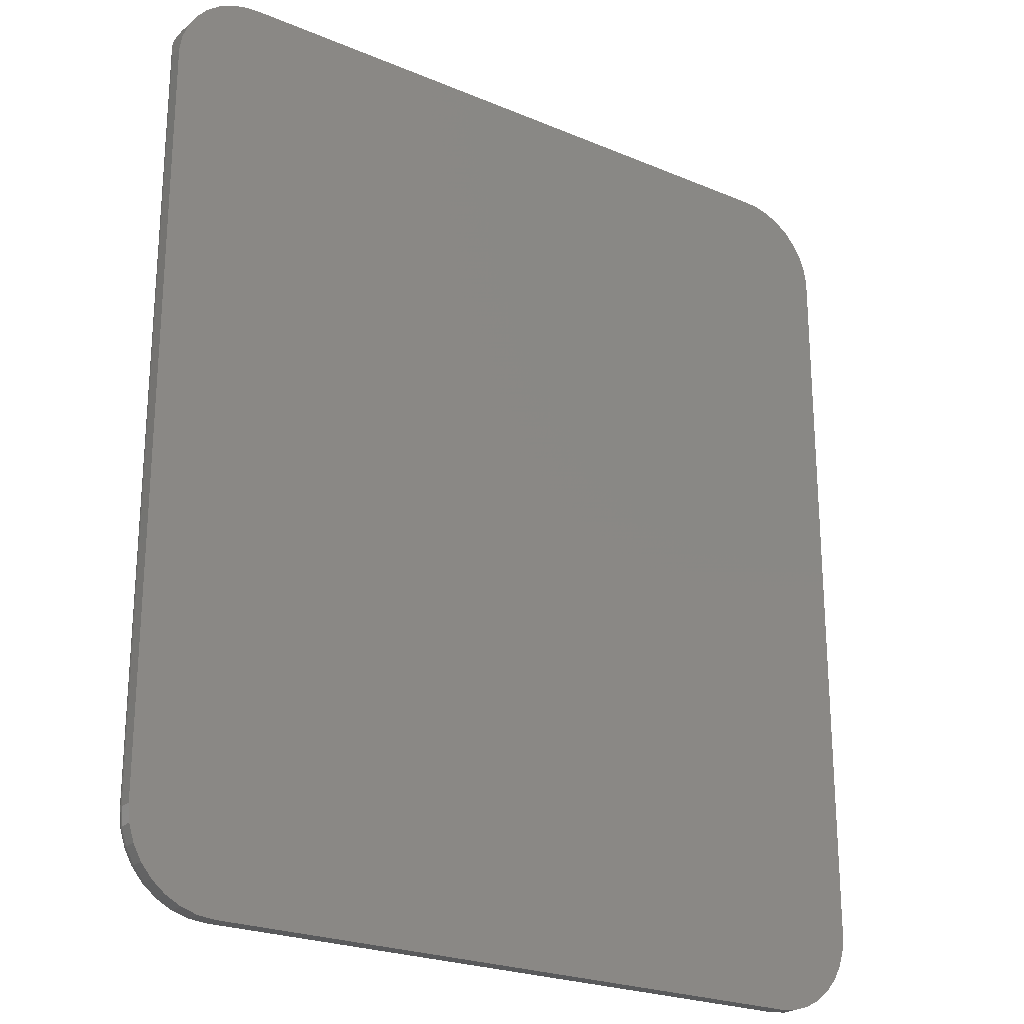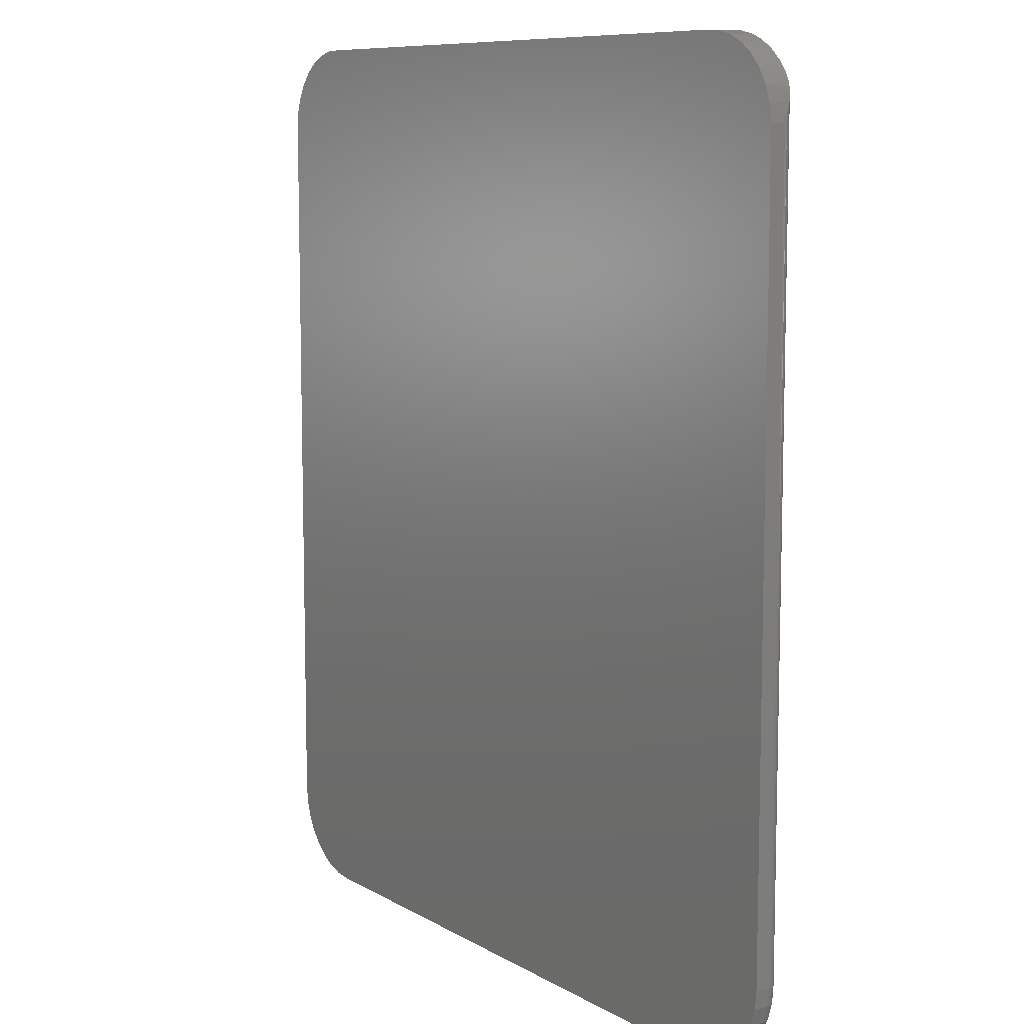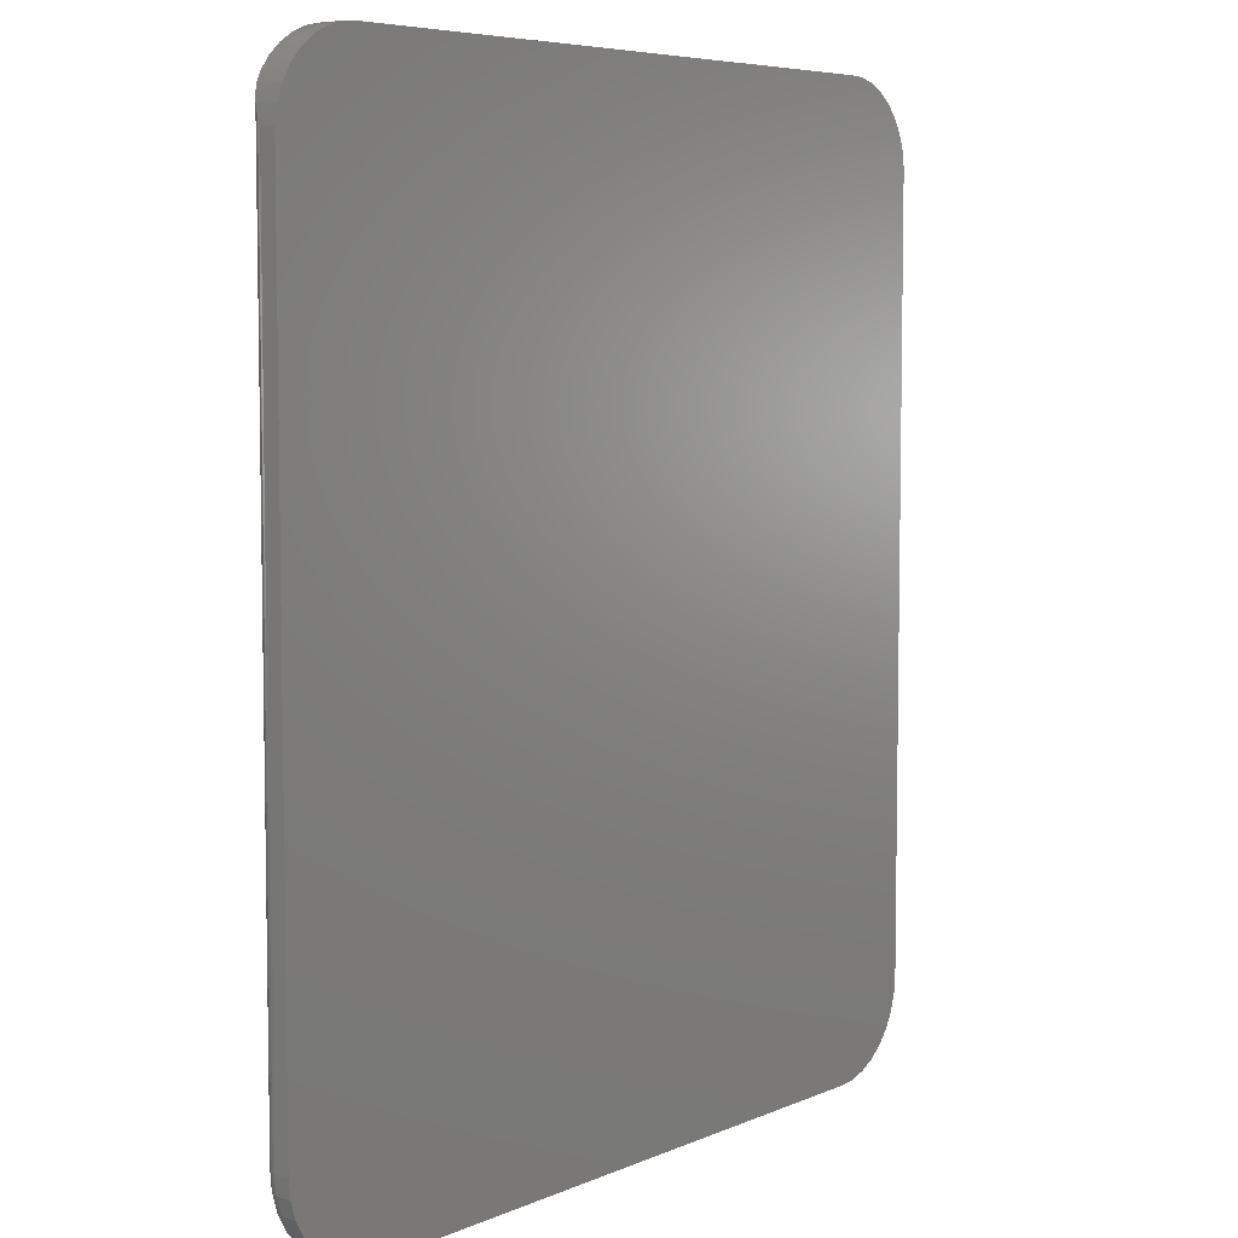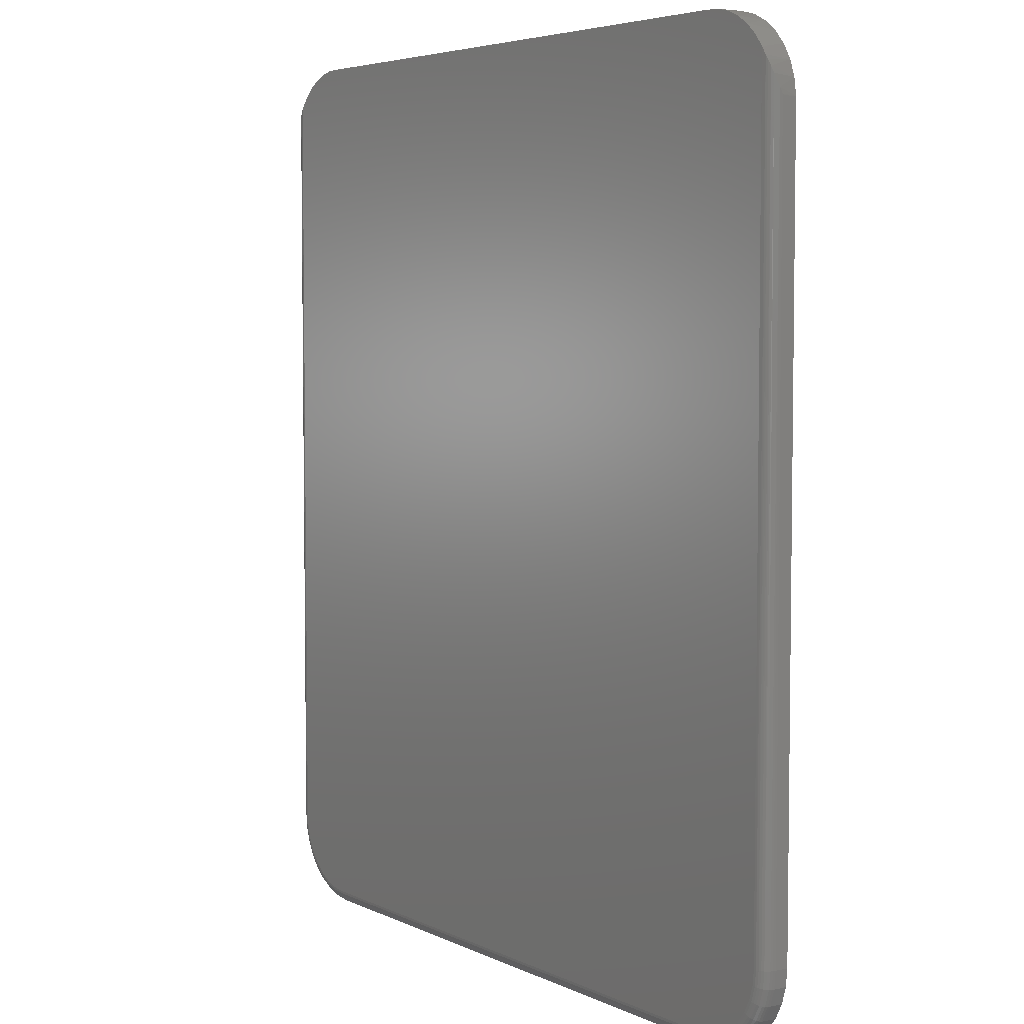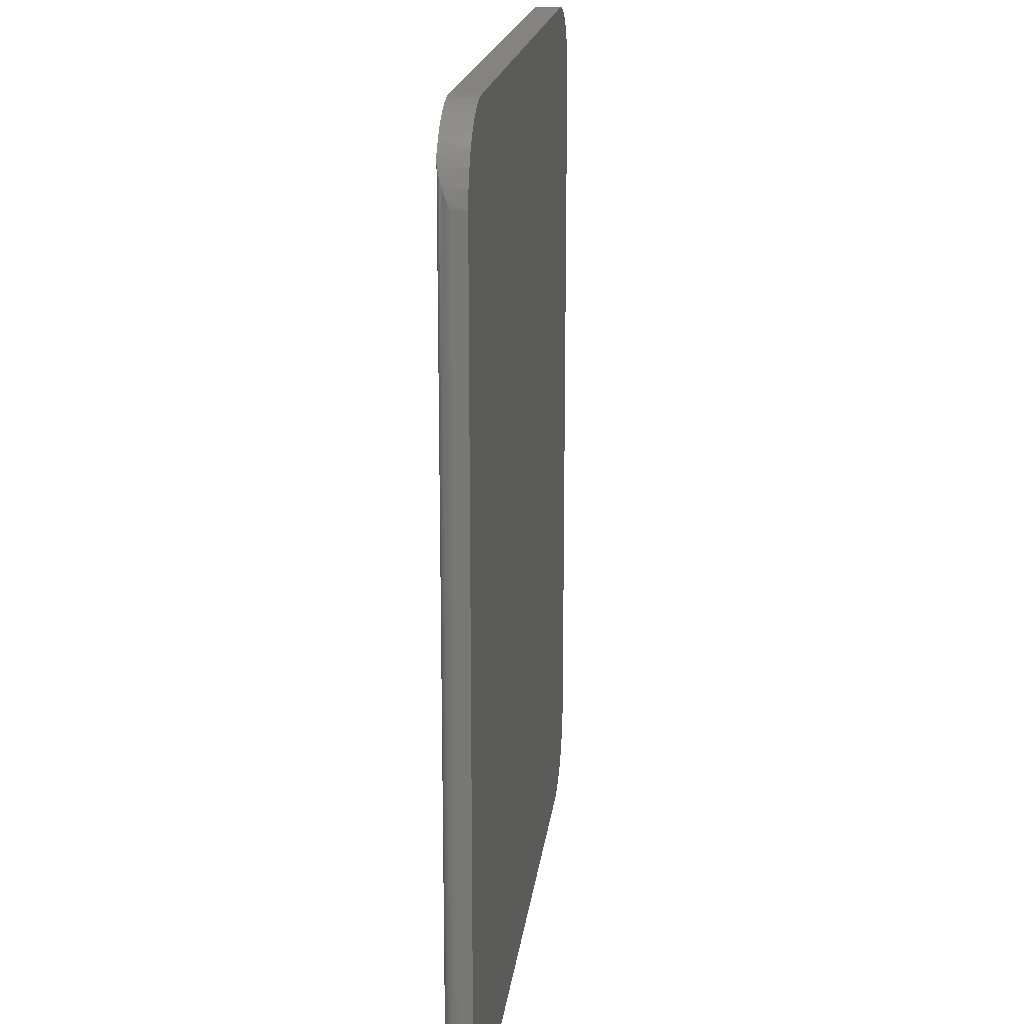
<metadata>
{"format":"stl","ext":"stl","renderer":"f3d","projection":"perspective","resolution":1024,"background":"white","views":[{"elev":-23.6,"azim":-35.2,"up":"+Y"},{"elev":9.1,"azim":55.9,"up":"+Y"},{"elev":6.3,"azim":-51.6,"up":"+Y"},{"elev":4.9,"azim":-124.7,"up":"+Y"},{"elev":18.2,"azim":-83.2,"up":"+Y"}]}
</metadata>
<code>
# stl→obj: 226 verts, 448 faces
v -0.3914 -0.3034 0
v 0.3765 -0.3034 0
v -0.3746 -0.3051 0
v 0.3596 -0.3051 0
v 0.4087 0.7396 0
v -0.4236 0.7396 0
v 0.393 0.7459 0
v -0.438 0.7307 0
v 0.423 0.7307 0
v 0.3927 -0.2985 0
v -0.4076 -0.2985 0
v 0.4076 -0.2905 0
v -0.408 0.7459 0
v -0.3915 0.7494 0
v -0.3746 0.75 0
v 0.3596 0.75 0
v 0.3765 0.7494 0
v -0.4226 -0.2905 0
v -0.4356 -0.2798 0
v 0.4207 -0.2798 0
v -0.4464 -0.2667 0
v 0.4314 -0.2667 0
v -0.4544 -0.2518 0
v 0.4394 -0.2518 0
v -0.4593 -0.2356 0
v 0.4443 -0.2356 0
v -0.4609 -0.2188 0
v 0.446 -0.2188 0
v -0.4609 0.7061 0
v 0.446 0.7061 0
v -0.4505 0.7194 0
v 0.4356 0.7194 0
v -0.4766 0.6582 0.03125
v -0.4766 0.6582 0.01562
v -0.4766 -0.2188 0.03125
v -0.4766 -0.2188 0.01562
v -0.4758 0.6661 0.01087
v -0.4737 0.677 0.03125
v -0.473 0.6798 0.005657
v -0.4707 0.6866 0.003466
v -0.4574 0.7112 0.03125
v -0.4446 0.7252 0.03125
v -0.4293 0.7365 0.03125
v -0.412 0.7446 0.03125
v -0.3936 0.7491 0.03125
v -0.4765 0.6596 0.014
v -0.4672 0.6949 0.03125
v -0.4657 0.6979 0.0007522
v -0.468 0.6933 0.001684
v -0.3746 0.75 0.03125
v 0.4424 0.7112 0.03125
v 0.4508 0.6979 0.0007522
v 0.3786 0.7491 0.03125
v 0.3971 0.7446 0.03125
v 0.4143 0.7365 0.03125
v 0.4296 0.7252 0.03125
v 0.4616 0.6582 0.01562
v 0.4615 0.6596 0.014
v 0.4616 0.6582 0.03125
v 0.4523 0.6949 0.03125
v 0.4587 0.677 0.03125
v 0.458 0.6798 0.005657
v 0.4558 0.6866 0.003466
v 0.453 0.6933 0.001684
v 0.4609 0.6661 0.01087
v 0.3596 0.75 0.03125
v 0.4616 -0.2188 0.03125
v 0.4616 -0.2188 0.01562
v 0.4596 -0.2386 0.01562
v 0.4596 -0.2386 0.03125
v 0.4538 -0.2578 0.01562
v 0.4538 -0.2578 0.03125
v 0.4444 -0.2754 0.01562
v 0.4444 -0.2754 0.03125
v 0.4317 -0.2909 0.01562
v 0.4317 -0.2909 0.03125
v 0.4163 -0.3035 0.01562
v 0.4163 -0.3035 0.03125
v 0.3986 -0.313 0.01562
v 0.3986 -0.313 0.03125
v 0.3795 -0.3188 0.01562
v 0.3795 -0.3188 0.03125
v 0.3596 -0.3207 0.01562
v 0.3596 -0.3207 0.03125
v -0.3746 -0.3207 0.03125
v -0.3746 -0.3207 0.01562
v -0.3945 -0.3188 0.01562
v -0.3945 -0.3188 0.03125
v -0.4136 -0.313 0.01562
v -0.4136 -0.313 0.03125
v -0.4312 -0.3035 0.01562
v -0.4312 -0.3035 0.03125
v -0.4467 -0.2909 0.01562
v -0.4467 -0.2909 0.03125
v -0.4594 -0.2754 0.01562
v -0.4594 -0.2754 0.03125
v -0.4688 -0.2578 0.01562
v -0.4688 -0.2578 0.03125
v -0.4746 -0.2386 0.01562
v -0.4746 -0.2386 0.03125
v -0.4763 -0.2188 0.01258
v -0.464 -0.2188 0.0003002
v -0.4669 -0.2188 0.001189
v -0.4696 -0.2188 0.002633
v -0.472 -0.2188 0.004576
v -0.4739 -0.2188 0.006944
v -0.4754 -0.2188 0.009646
v 0.4613 -0.2188 0.01258
v 0.449 -0.2188 0.0003002
v 0.4519 -0.2188 0.001189
v 0.4547 -0.2188 0.002633
v 0.457 -0.2188 0.004576
v 0.4604 -0.2188 0.009646
v 0.459 -0.2188 0.006944
v 0.4593 -0.2386 0.01258
v 0.4585 -0.2384 0.009646
v 0.4571 -0.2381 0.006944
v 0.4551 -0.2378 0.004576
v 0.4528 -0.2373 0.002633
v 0.4502 -0.2368 0.001189
v 0.4473 -0.2362 0.0003002
v 0.3795 -0.3185 0.01258
v 0.3596 -0.3204 0.01258
v 0.3793 -0.3176 0.009646
v 0.3596 -0.3195 0.009646
v 0.379 -0.3162 0.006944
v 0.3596 -0.3181 0.006944
v 0.3786 -0.3143 0.004576
v 0.3596 -0.3161 0.004576
v 0.3782 -0.312 0.002633
v 0.3596 -0.3138 0.002633
v 0.3776 -0.3093 0.001189
v 0.3596 -0.3111 0.001189
v 0.3771 -0.3064 0.0003002
v 0.3596 -0.3081 0.0003002
v 0.3985 -0.3127 0.01258
v 0.3982 -0.3119 0.009646
v 0.3976 -0.3105 0.006944
v 0.3969 -0.3087 0.004576
v 0.396 -0.3065 0.002633
v 0.395 -0.3041 0.001189
v 0.3938 -0.3013 0.0003002
v 0.4161 -0.3033 0.01258
v 0.4156 -0.3025 0.009646
v 0.4148 -0.3013 0.006944
v 0.4137 -0.2997 0.004576
v 0.4124 -0.2978 0.002633
v 0.4109 -0.2955 0.001189
v 0.4093 -0.2931 0.0003002
v 0.4315 -0.2906 0.01258
v 0.4309 -0.29 0.009646
v 0.4299 -0.289 0.006944
v 0.4285 -0.2876 0.004576
v 0.4268 -0.2859 0.002633
v 0.4249 -0.284 0.001189
v 0.4228 -0.282 0.0003002
v 0.4442 -0.2752 0.01258
v 0.4434 -0.2747 0.009646
v 0.4422 -0.2739 0.006944
v 0.4406 -0.2729 0.004576
v 0.4386 -0.2715 0.002633
v 0.4364 -0.27 0.001189
v 0.434 -0.2684 0.0003002
v 0.4536 -0.2577 0.01258
v 0.4527 -0.2573 0.009646
v 0.4514 -0.2568 0.006944
v 0.4496 -0.256 0.004576
v 0.4474 -0.2551 0.002633
v 0.4449 -0.2541 0.001189
v 0.4422 -0.253 0.0003002
v -0.3746 -0.3081 0.0003002
v -0.3746 -0.3111 0.001189
v -0.3746 -0.3138 0.002633
v -0.3746 -0.3161 0.004576
v -0.3746 -0.3181 0.006944
v -0.3746 -0.3195 0.009646
v -0.3746 -0.3204 0.01258
v -0.3944 -0.3185 0.01258
v -0.3943 -0.3176 0.009646
v -0.394 -0.3162 0.006944
v -0.3936 -0.3143 0.004576
v -0.3931 -0.312 0.002633
v -0.3926 -0.3093 0.001189
v -0.392 -0.3064 0.0003002
v -0.4743 -0.2386 0.01258
v -0.4734 -0.2384 0.009646
v -0.472 -0.2381 0.006944
v -0.4701 -0.2378 0.004576
v -0.4678 -0.2373 0.002633
v -0.4651 -0.2368 0.001189
v -0.4623 -0.2362 0.0003002
v -0.4685 -0.2577 0.01258
v -0.4677 -0.2573 0.009646
v -0.4664 -0.2568 0.006944
v -0.4646 -0.256 0.004576
v -0.4624 -0.2551 0.002633
v -0.4599 -0.2541 0.001189
v -0.4572 -0.253 0.0003002
v -0.4591 -0.2752 0.01258
v -0.4584 -0.2747 0.009646
v -0.4572 -0.2739 0.006944
v -0.4556 -0.2729 0.004576
v -0.4536 -0.2715 0.002633
v -0.4514 -0.27 0.001189
v -0.4489 -0.2684 0.0003002
v -0.4465 -0.2906 0.01258
v -0.4459 -0.29 0.009646
v -0.4448 -0.289 0.006944
v -0.4435 -0.2876 0.004576
v -0.4418 -0.2859 0.002633
v -0.4399 -0.284 0.001189
v -0.4378 -0.282 0.0003002
v -0.4311 -0.3033 0.01258
v -0.4306 -0.3025 0.009646
v -0.4298 -0.3013 0.006944
v -0.4287 -0.2997 0.004576
v -0.4274 -0.2978 0.002633
v -0.4259 -0.2955 0.001189
v -0.4243 -0.2931 0.0003002
v -0.4135 -0.3127 0.01258
v -0.4132 -0.3119 0.009646
v -0.4126 -0.3105 0.006944
v -0.4119 -0.3087 0.004576
v -0.411 -0.3065 0.002633
v -0.4099 -0.3041 0.001189
v -0.4088 -0.3013 0.0003002
f 1 2 3
f 2 4 3
f 5 6 7
f 8 6 5
f 9 8 5
f 10 11 12
f 1 11 10
f 2 1 10
f 13 14 15
f 13 15 16
f 13 16 17
f 13 17 7
f 13 7 6
f 11 18 12
f 12 18 19
f 12 19 20
f 20 19 21
f 20 21 22
f 22 21 23
f 22 23 24
f 24 23 25
f 24 25 26
f 26 25 27
f 26 27 28
f 28 27 29
f 28 29 30
f 30 29 31
f 30 31 32
f 32 31 8
f 32 8 9
f 33 34 35
f 35 34 36
f 37 38 39
f 40 39 38
f 29 41 31
f 41 42 31
f 8 31 42
f 42 43 8
f 8 43 6
f 6 43 44
f 6 44 13
f 13 44 45
f 33 38 37
f 33 37 46
f 33 46 34
f 47 41 29
f 47 29 48
f 47 48 49
f 47 49 40
f 47 40 38
f 50 15 45
f 45 15 14
f 45 14 13
f 30 51 52
f 30 32 51
f 53 54 7
f 5 7 54
f 54 55 5
f 9 5 55
f 55 56 9
f 9 56 32
f 32 56 51
f 57 58 59
f 60 61 62
f 60 62 63
f 60 63 64
f 60 64 52
f 60 52 51
f 61 59 58
f 61 58 65
f 61 65 62
f 16 66 17
f 17 66 53
f 17 53 7
f 67 68 59
f 59 68 57
f 68 67 69
f 69 67 70
f 69 70 71
f 71 70 72
f 71 72 73
f 73 72 74
f 73 74 75
f 75 74 76
f 75 76 77
f 77 76 78
f 77 78 79
f 79 78 80
f 79 80 81
f 81 80 82
f 81 82 83
f 83 82 84
f 85 86 84
f 84 86 83
f 86 85 87
f 87 85 88
f 87 88 89
f 89 88 90
f 89 90 91
f 91 90 92
f 91 92 93
f 93 92 94
f 93 94 95
f 95 94 96
f 95 96 97
f 97 96 98
f 97 98 99
f 99 98 100
f 99 100 36
f 36 100 35
f 36 46 101
f 36 34 46
f 29 102 48
f 29 27 102
f 48 102 103
f 48 103 49
f 49 103 104
f 49 104 40
f 40 104 105
f 40 105 39
f 39 105 106
f 39 106 107
f 39 107 37
f 37 107 101
f 37 101 46
f 68 58 57
f 68 108 58
f 30 109 28
f 30 52 109
f 110 109 52
f 52 64 110
f 111 110 64
f 64 63 111
f 112 111 63
f 108 113 65
f 65 58 108
f 62 65 113
f 62 113 114
f 62 114 112
f 62 112 63
f 68 69 108
f 108 69 115
f 108 115 113
f 113 115 116
f 113 116 114
f 114 116 117
f 114 117 112
f 112 117 118
f 112 118 111
f 111 118 119
f 111 119 110
f 110 119 120
f 110 120 109
f 109 120 121
f 109 121 28
f 28 121 26
f 81 83 122
f 122 83 123
f 122 123 124
f 124 123 125
f 124 125 126
f 126 125 127
f 126 127 128
f 128 127 129
f 128 129 130
f 130 129 131
f 130 131 132
f 132 131 133
f 132 133 134
f 134 133 135
f 134 135 2
f 2 135 4
f 79 81 136
f 136 81 122
f 136 122 137
f 137 122 124
f 137 124 138
f 138 124 126
f 138 126 139
f 139 126 128
f 139 128 140
f 140 128 130
f 140 130 141
f 141 130 132
f 141 132 142
f 142 132 134
f 142 134 10
f 10 134 2
f 77 79 143
f 143 79 136
f 143 136 144
f 144 136 137
f 144 137 145
f 145 137 138
f 145 138 146
f 146 138 139
f 146 139 147
f 147 139 140
f 147 140 148
f 148 140 141
f 148 141 149
f 149 141 142
f 149 142 12
f 12 142 10
f 75 77 150
f 150 77 143
f 150 143 151
f 151 143 144
f 151 144 152
f 152 144 145
f 152 145 153
f 153 145 146
f 153 146 154
f 154 146 147
f 154 147 155
f 155 147 148
f 155 148 156
f 156 148 149
f 156 149 20
f 20 149 12
f 73 75 157
f 157 75 150
f 157 150 158
f 158 150 151
f 158 151 159
f 159 151 152
f 159 152 160
f 160 152 153
f 160 153 161
f 161 153 154
f 161 154 162
f 162 154 155
f 162 155 163
f 163 155 156
f 163 156 22
f 22 156 20
f 71 73 164
f 164 73 157
f 164 157 165
f 165 157 158
f 165 158 166
f 166 158 159
f 166 159 167
f 167 159 160
f 167 160 168
f 168 160 161
f 168 161 169
f 169 161 162
f 169 162 170
f 170 162 163
f 170 163 24
f 24 163 22
f 69 71 115
f 115 71 164
f 115 164 116
f 116 164 165
f 116 165 117
f 117 165 166
f 117 166 118
f 118 166 167
f 118 167 119
f 119 167 168
f 119 168 120
f 120 168 169
f 120 169 121
f 121 169 170
f 121 170 26
f 26 170 24
f 3 4 171
f 171 4 135
f 171 135 172
f 172 135 133
f 172 133 173
f 173 133 131
f 173 131 174
f 174 131 129
f 174 129 175
f 175 129 127
f 175 127 176
f 176 127 125
f 176 125 177
f 177 125 123
f 177 123 86
f 86 123 83
f 86 87 177
f 177 87 178
f 177 178 176
f 176 178 179
f 176 179 175
f 175 179 180
f 175 180 174
f 174 180 181
f 174 181 173
f 173 181 182
f 173 182 172
f 172 182 183
f 172 183 171
f 171 183 184
f 171 184 3
f 3 184 1
f 99 36 185
f 185 36 101
f 185 101 186
f 186 101 107
f 186 107 187
f 187 107 106
f 187 106 188
f 188 106 105
f 188 105 189
f 189 105 104
f 189 104 190
f 190 104 103
f 190 103 191
f 191 103 102
f 191 102 25
f 25 102 27
f 97 99 192
f 192 99 185
f 192 185 193
f 193 185 186
f 193 186 194
f 194 186 187
f 194 187 195
f 195 187 188
f 195 188 196
f 196 188 189
f 196 189 197
f 197 189 190
f 197 190 198
f 198 190 191
f 198 191 23
f 23 191 25
f 95 97 199
f 199 97 192
f 199 192 200
f 200 192 193
f 200 193 201
f 201 193 194
f 201 194 202
f 202 194 195
f 202 195 203
f 203 195 196
f 203 196 204
f 204 196 197
f 204 197 205
f 205 197 198
f 205 198 21
f 21 198 23
f 93 95 206
f 206 95 199
f 206 199 207
f 207 199 200
f 207 200 208
f 208 200 201
f 208 201 209
f 209 201 202
f 209 202 210
f 210 202 203
f 210 203 211
f 211 203 204
f 211 204 212
f 212 204 205
f 212 205 19
f 19 205 21
f 91 93 213
f 213 93 206
f 213 206 214
f 214 206 207
f 214 207 215
f 215 207 208
f 215 208 216
f 216 208 209
f 216 209 217
f 217 209 210
f 217 210 218
f 218 210 211
f 218 211 219
f 219 211 212
f 219 212 18
f 18 212 19
f 89 91 220
f 220 91 213
f 220 213 221
f 221 213 214
f 221 214 222
f 222 214 215
f 222 215 223
f 223 215 216
f 223 216 224
f 224 216 217
f 224 217 225
f 225 217 218
f 225 218 226
f 226 218 219
f 226 219 11
f 11 219 18
f 87 89 178
f 178 89 220
f 178 220 179
f 179 220 221
f 179 221 180
f 180 221 222
f 180 222 181
f 181 222 223
f 181 223 182
f 182 223 224
f 182 224 183
f 183 224 225
f 183 225 184
f 184 225 226
f 184 226 1
f 1 226 11
f 85 82 88
f 85 84 82
f 54 43 55
f 78 90 80
f 80 90 88
f 80 88 82
f 44 43 54
f 44 54 53
f 44 53 66
f 44 66 50
f 44 50 45
f 55 43 56
f 56 43 42
f 56 42 51
f 51 42 41
f 51 41 60
f 60 41 47
f 60 47 61
f 61 47 38
f 61 38 59
f 59 38 33
f 59 33 67
f 67 33 35
f 67 35 70
f 70 35 100
f 70 100 72
f 72 100 98
f 72 98 74
f 74 98 96
f 74 96 76
f 76 96 94
f 76 94 78
f 78 94 92
f 78 92 90
f 66 16 50
f 50 16 15

</code>
